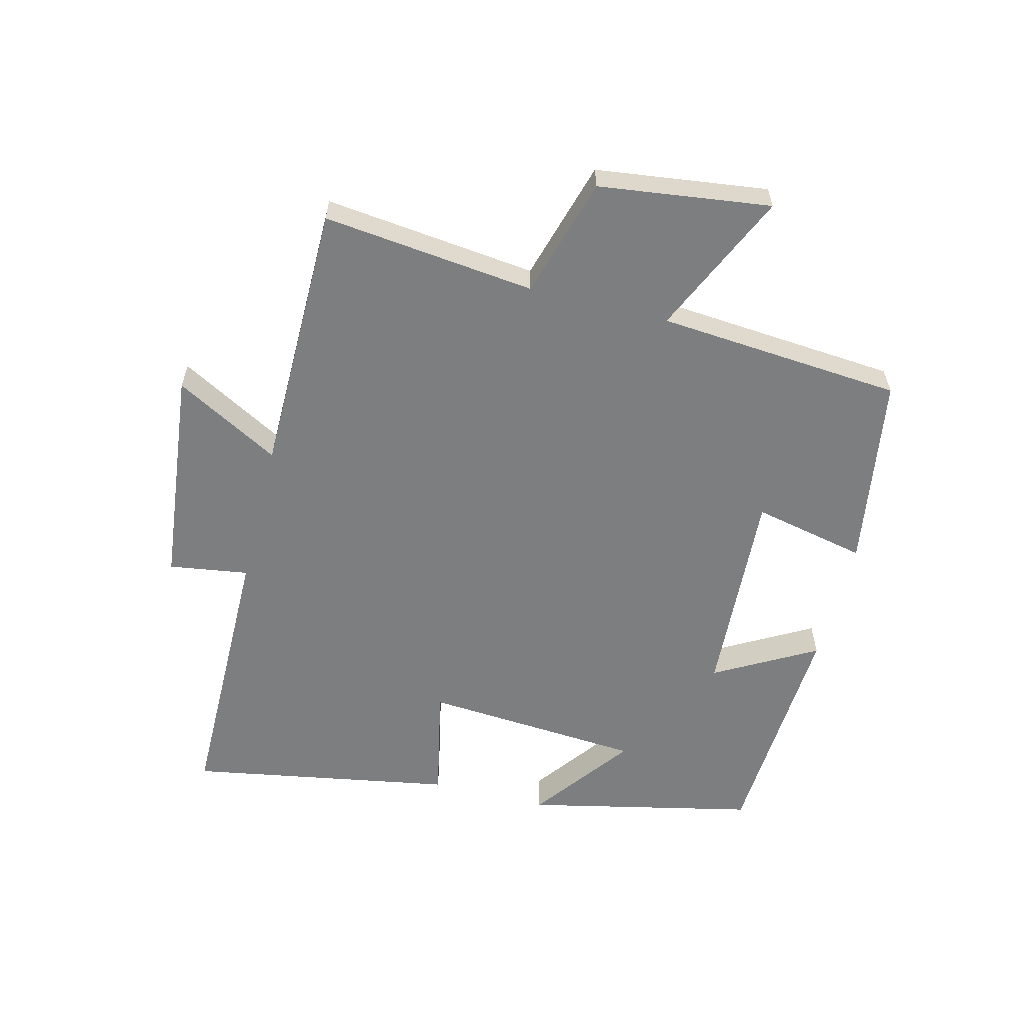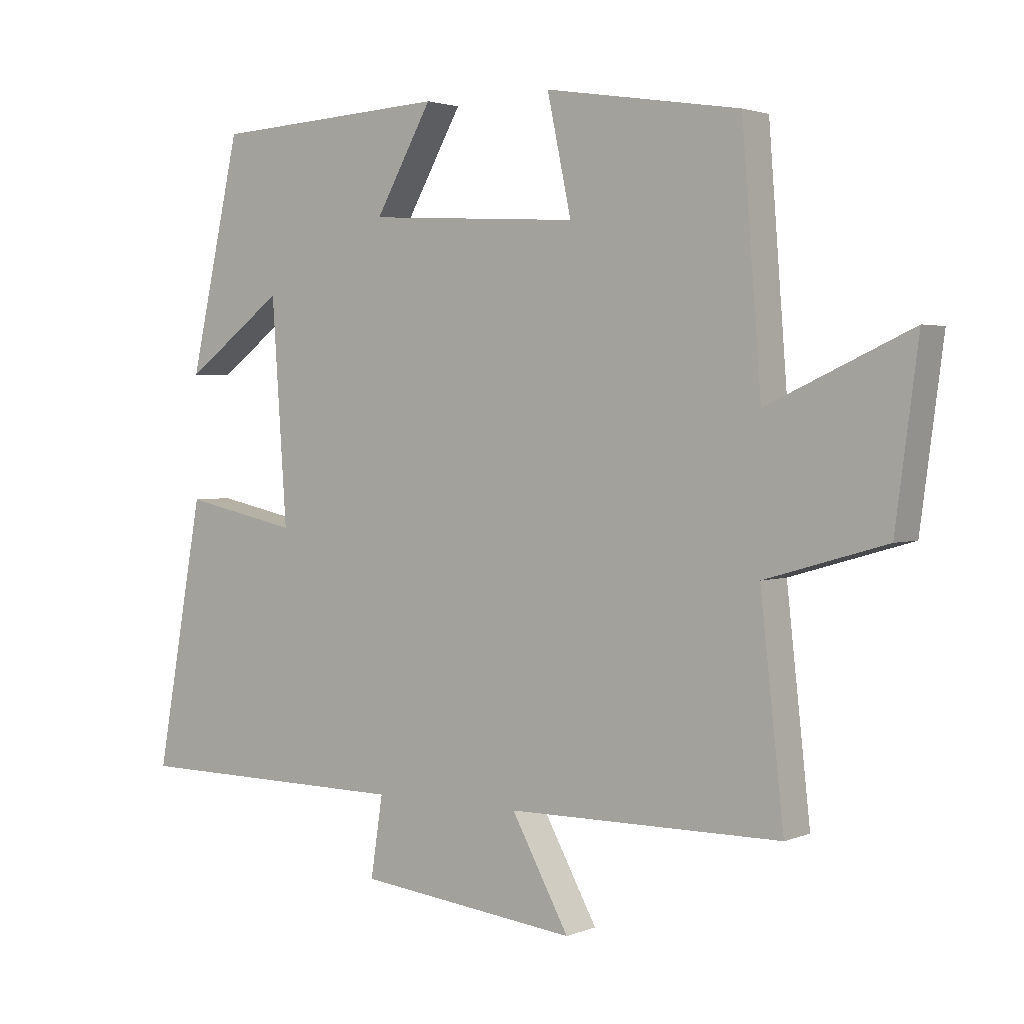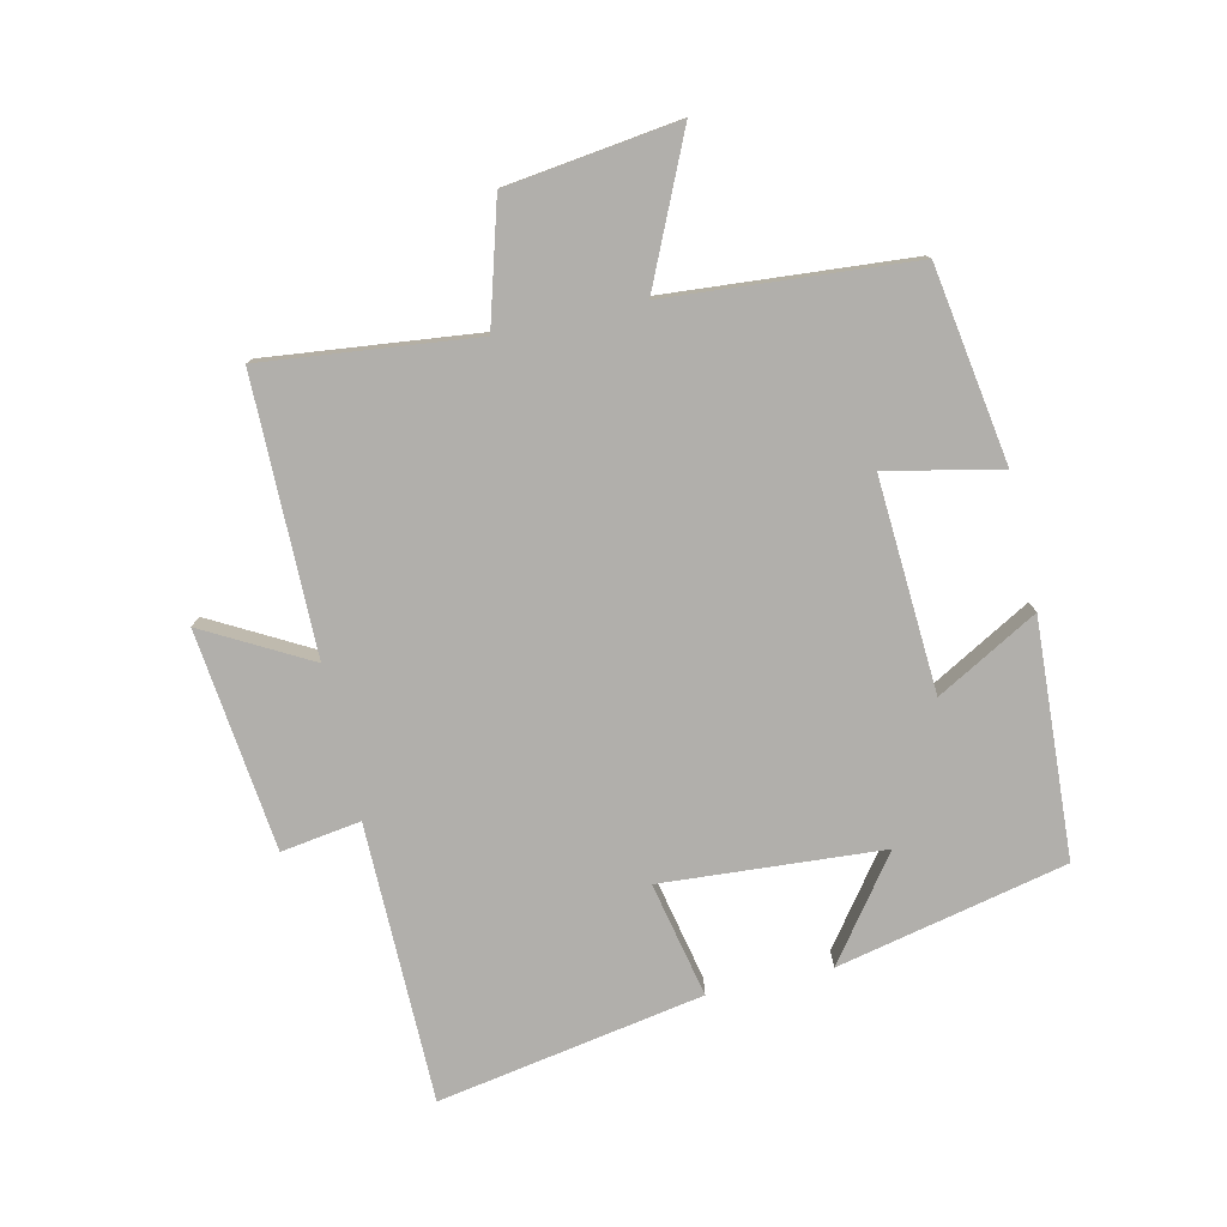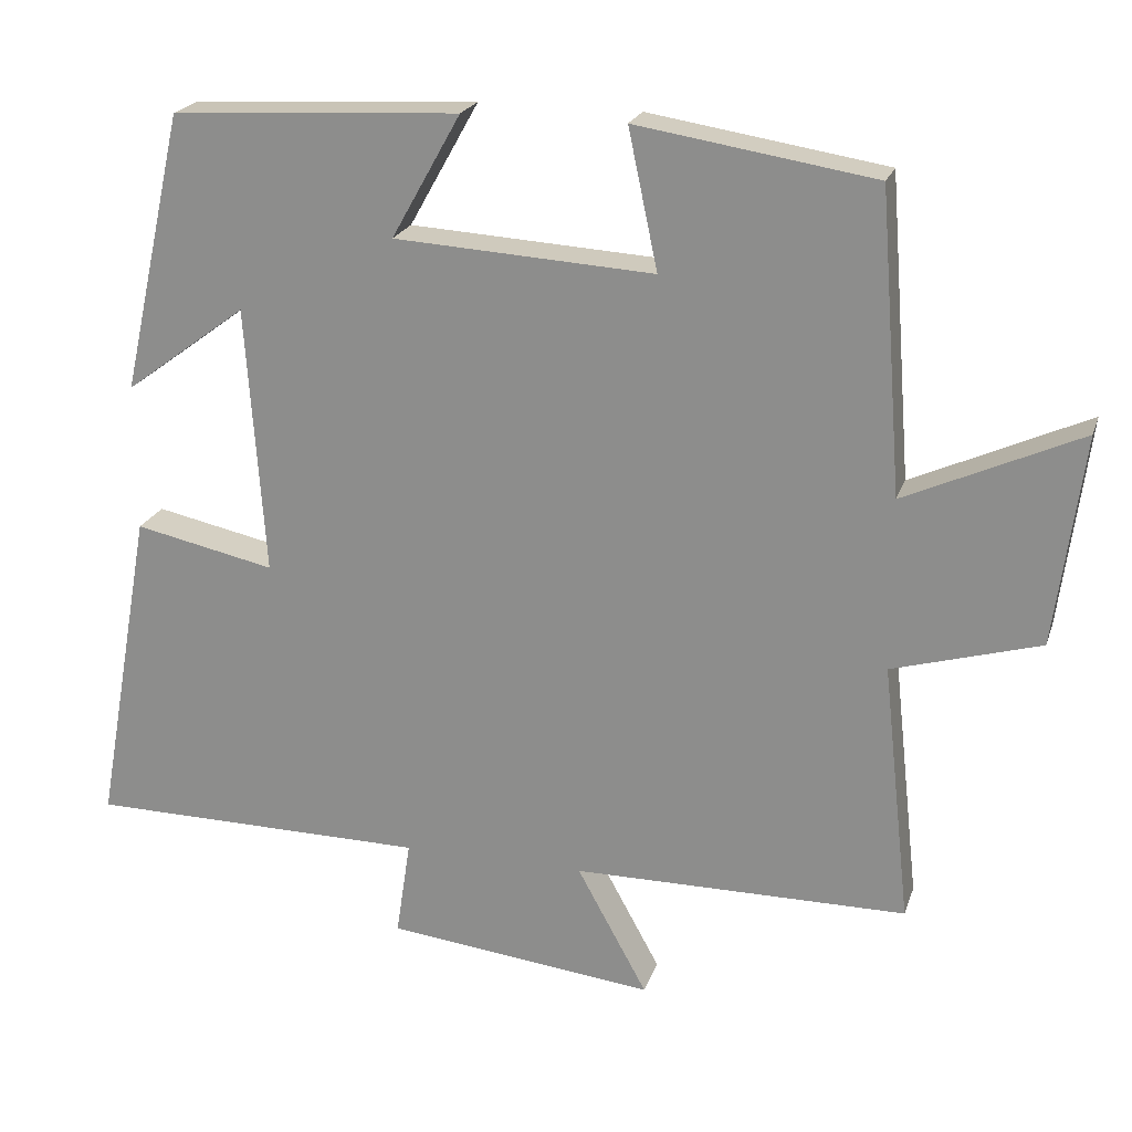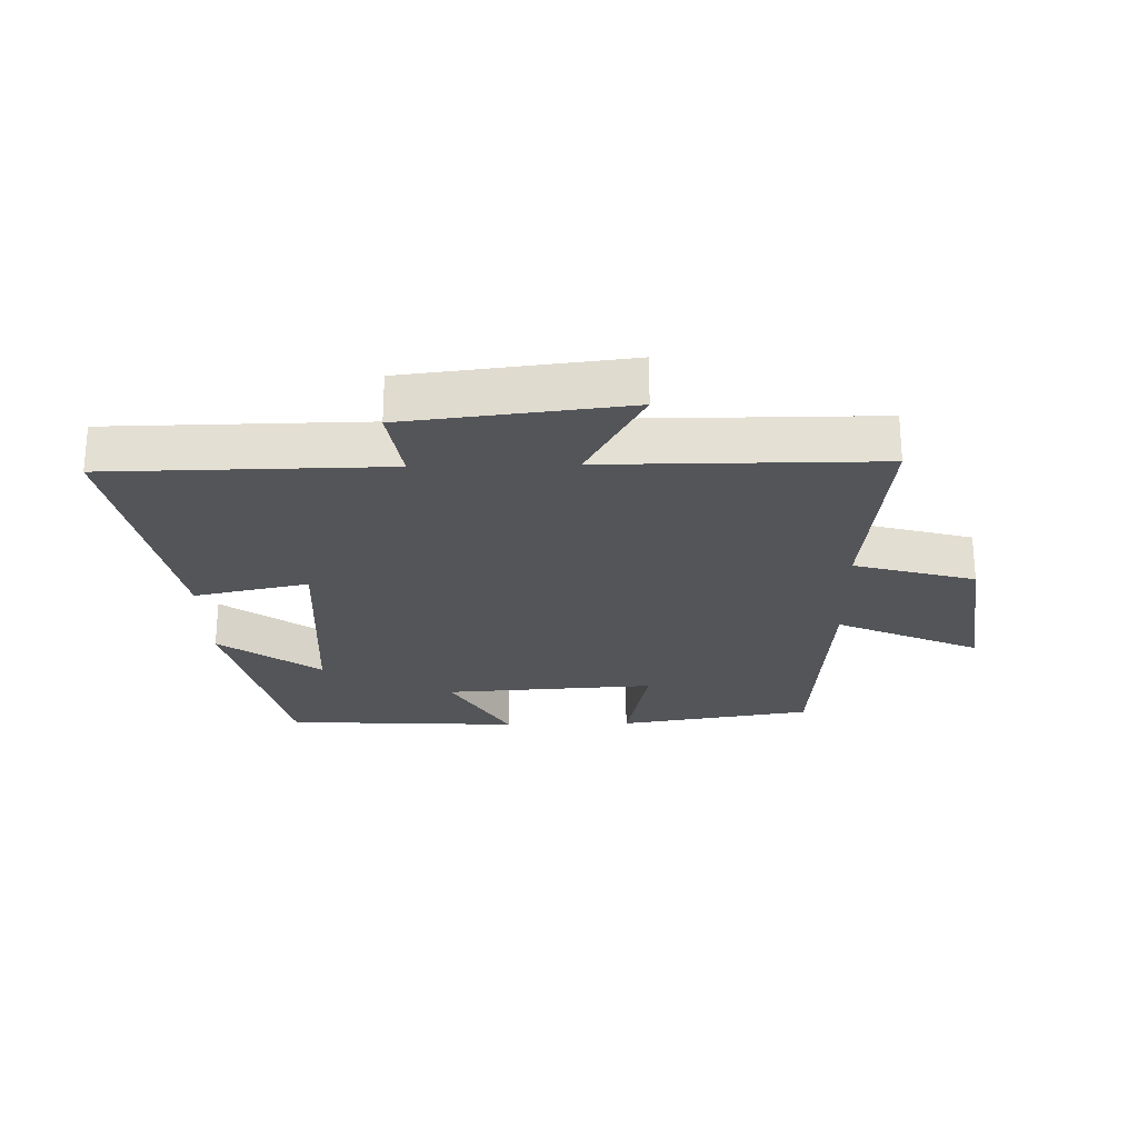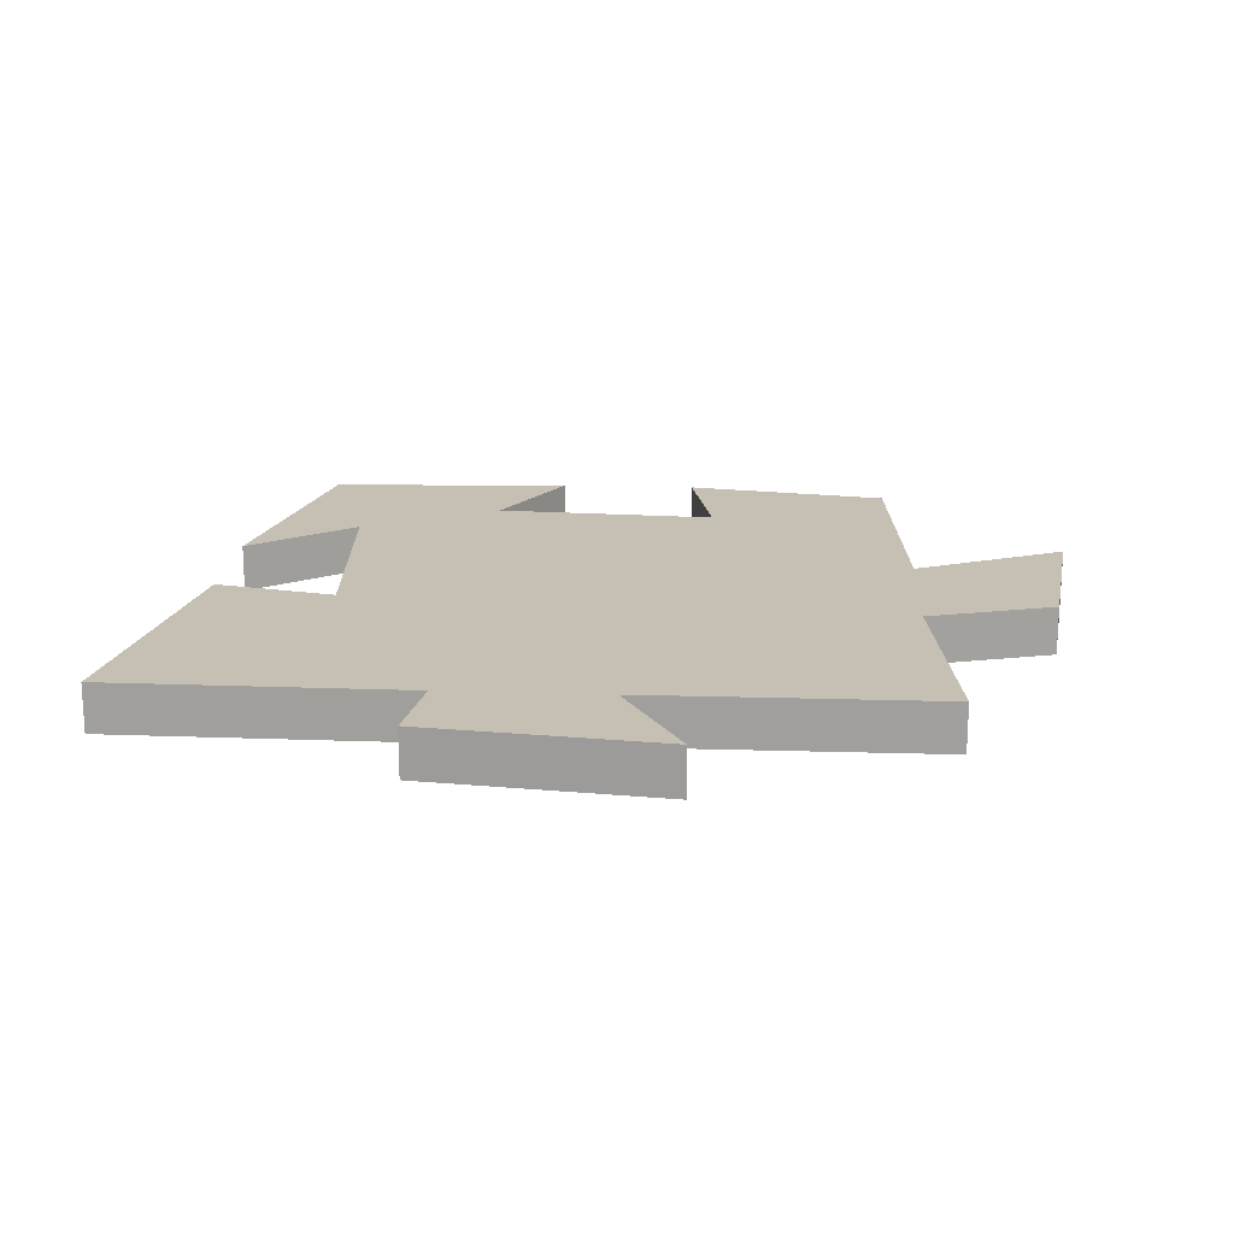
<metadata>
{"format":"obj","ext":"obj","renderer":"f3d","projection":"perspective","resolution":1024,"background":"white","views":[{"elev":-59.3,"azim":-104.3,"up":"+Y"},{"elev":2.3,"azim":-144.0,"up":"+Z"},{"elev":-78.1,"azim":-77.3,"up":"+Y"},{"elev":21.5,"azim":-164.0,"up":"+Z"},{"elev":-24.5,"azim":-178.5,"up":"+Y"},{"elev":18.1,"azim":-176.4,"up":"+Y"}]}
</metadata>
<code>
v 0.419 0.07 0.479
v 0.5 0.07 0.116
v 0.342 0.07 0.233
v 0.318 0.07 -0.115
v 0.5 0.07 -0.076
v 0.575 0.07 -0.496
v 0.134 0.07 -0.5
v 0.153 0.07 -0.626
v -0.195 0.07 -0.666
v -0.104 0.07 -0.5
v -0.537 0.07 -0.498
v -0.5 0.07 -0.161
v -0.691 0.07 -0.106
v -0.727 0.07 0.166
v -0.5 0.07 0.063
v -0.47 0.07 0.451
v -0.162 0.07 0.5
v -0.2 0.07 0.32
v 0.136 0.07 0.34
v 0.046 0.07 0.5
v 0.419 0 0.479
v 0.5 0 0.116
v 0.342 0 0.233
v 0.318 0 -0.115
v 0.5 0 -0.076
v 0.575 0 -0.496
v 0.134 0 -0.5
v 0.153 0 -0.626
v -0.195 0 -0.666
v -0.104 0 -0.5
v -0.537 0 -0.498
v -0.5 0 -0.161
v -0.691 0 -0.106
v -0.727 0 0.166
v -0.5 0 0.063
v -0.47 0 0.451
v -0.162 0 0.5
v -0.2 0 0.32
v 0.136 0 0.34
v 0.046 0 0.5
f 19 20 1
f 15 16 17 18
f 15 18 19
f 12 13 14 15
f 12 15 19
f 10 11 12 19
f 7 8 9 10
f 4 5 6 7
f 3 4 7 10
f 1 2 3
f 1 3 10 19
f 21 40 39
f 38 37 36 35
f 39 38 35
f 35 34 33 32
f 39 35 32
f 39 32 31 30
f 30 29 28 27
f 27 26 25 24
f 30 27 24 23
f 23 22 21
f 39 30 23 21
f 1 21 22 2
f 2 22 23 3
f 3 23 24 4
f 4 24 25 5
f 5 25 26 6
f 6 26 27 7
f 7 27 28 8
f 8 28 29 9
f 9 29 30 10
f 10 30 31 11
f 11 31 32 12
f 12 32 33 13
f 13 33 34 14
f 14 34 35 15
f 15 35 36 16
f 16 36 37 17
f 17 37 38 18
f 18 38 39 19
f 19 39 40 20
f 20 40 21 1

</code>
